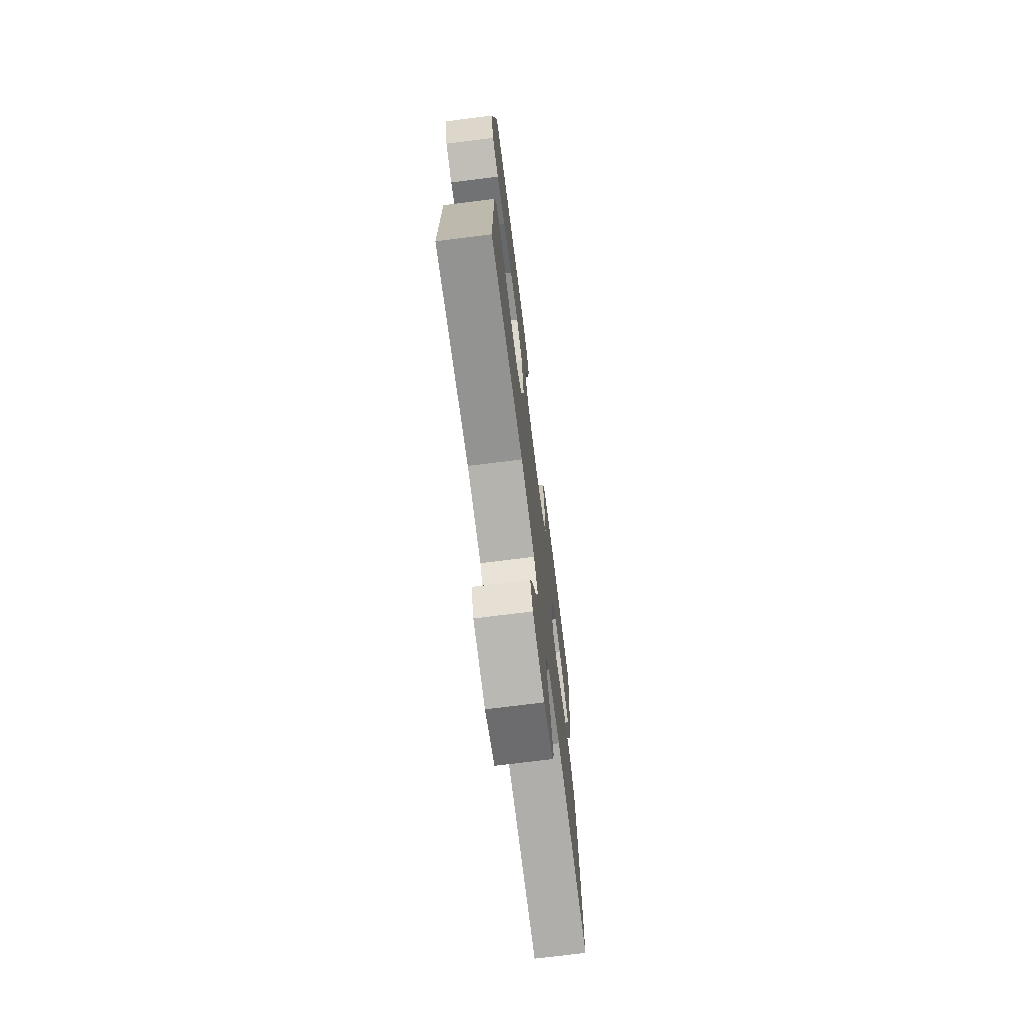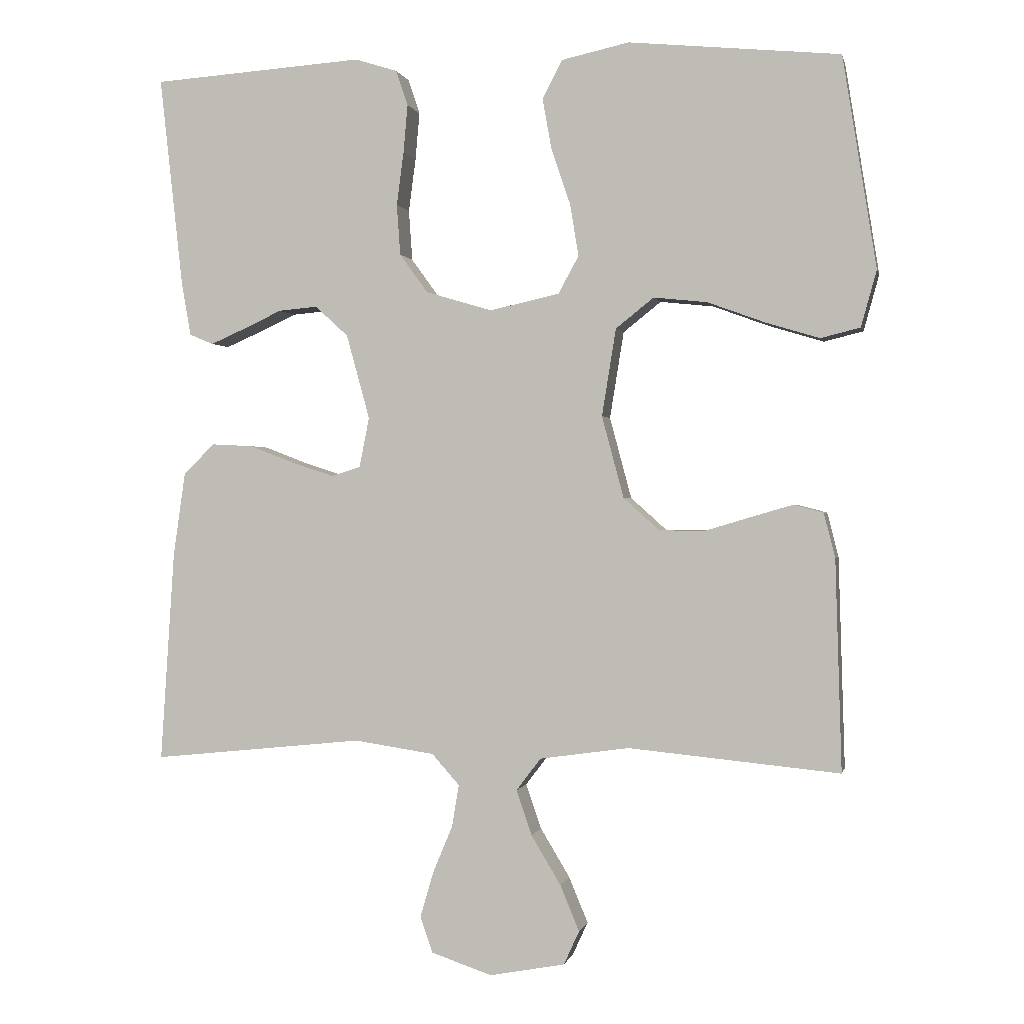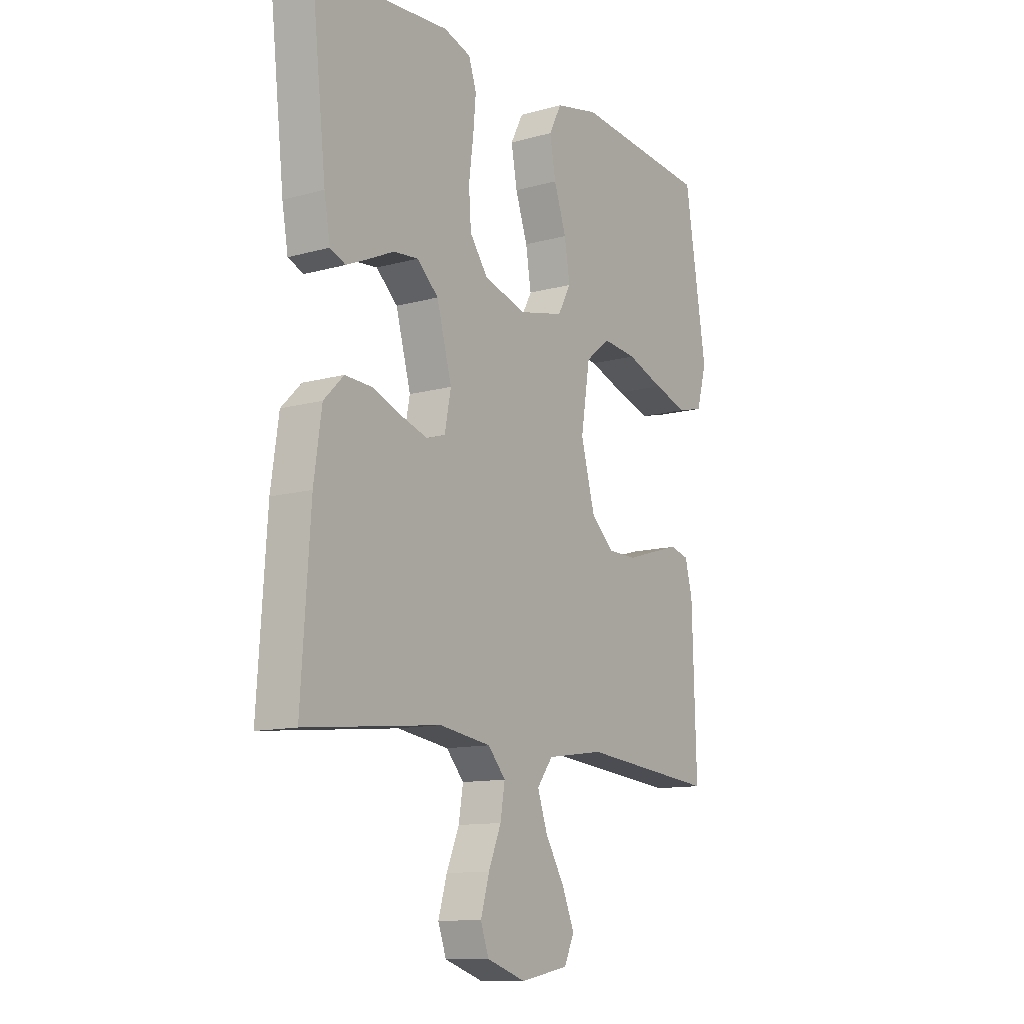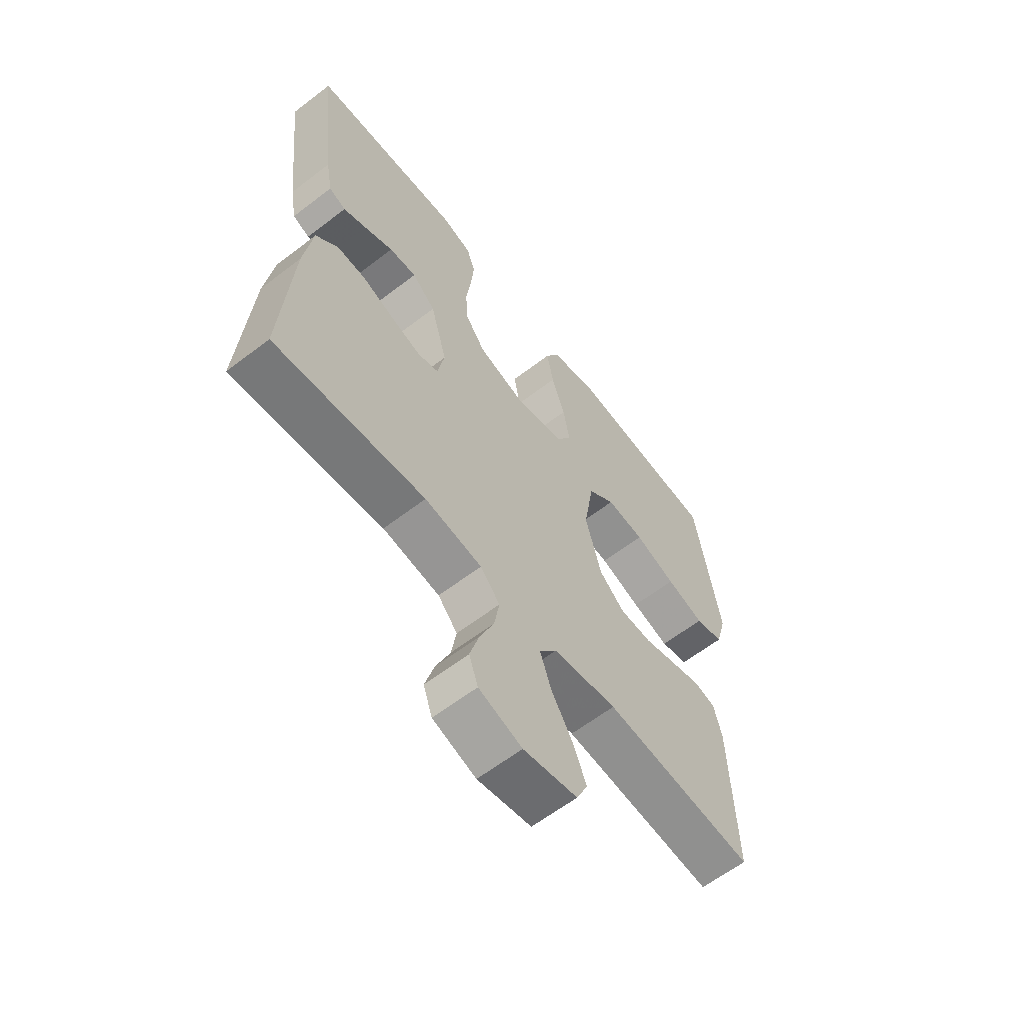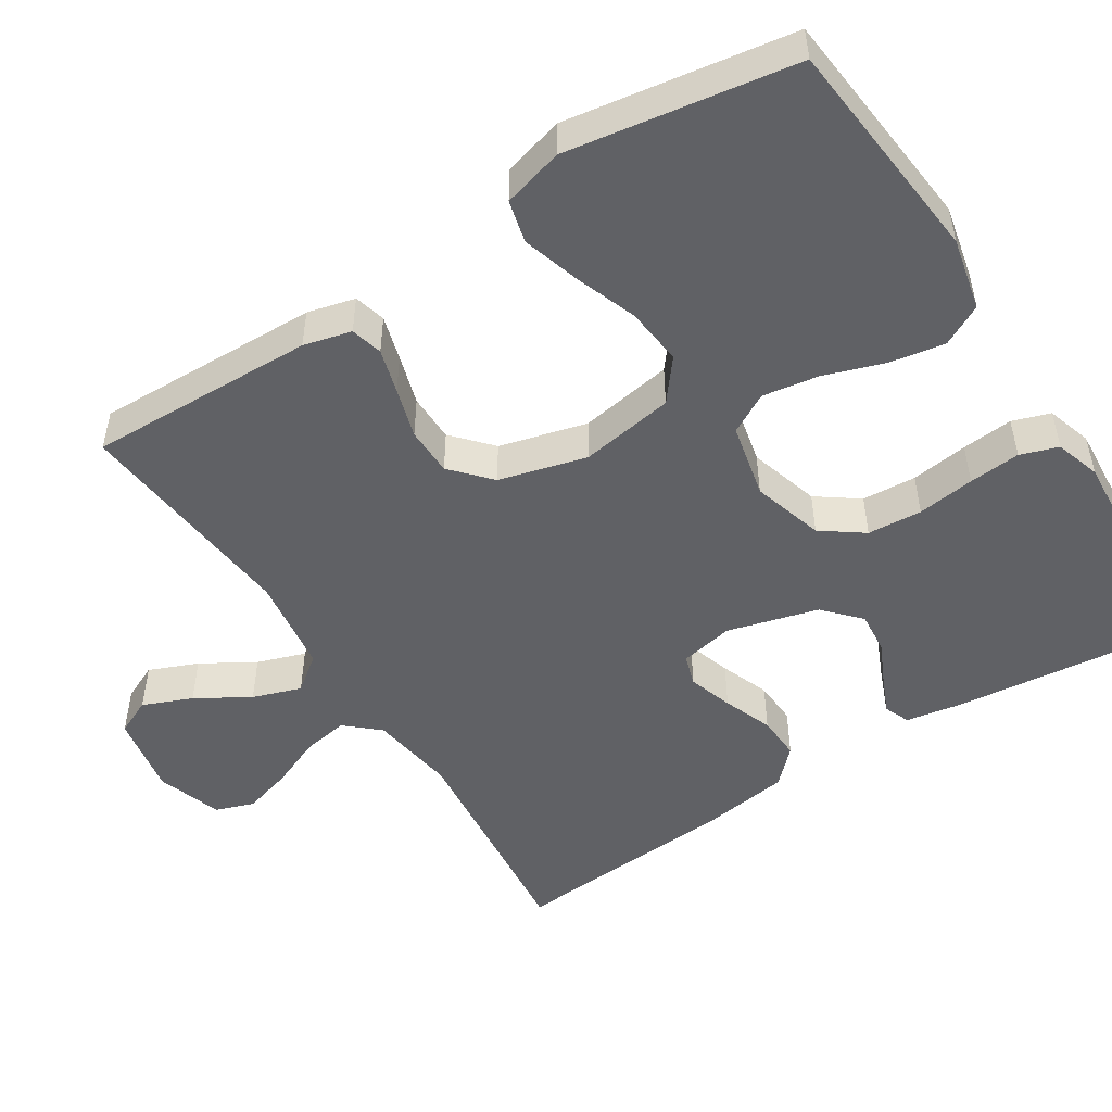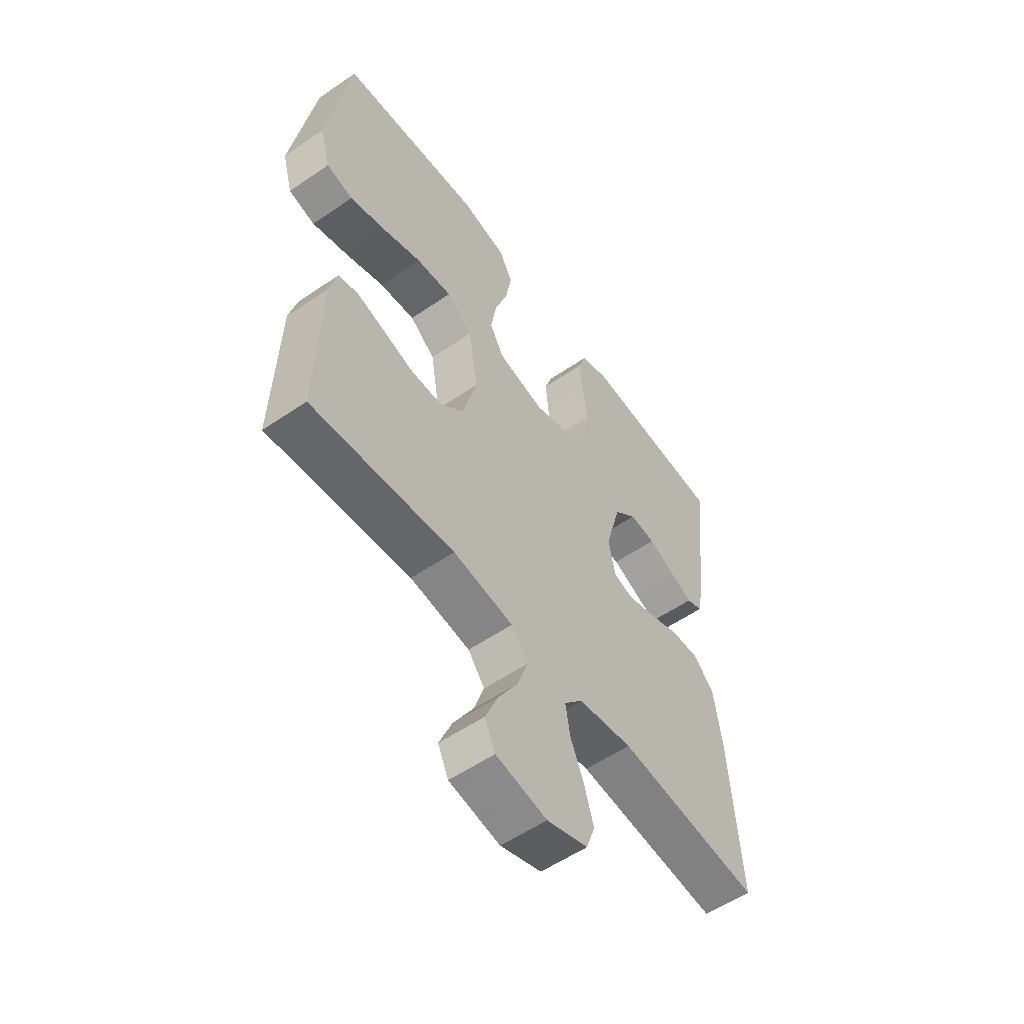
<metadata>
{"format":"obj","ext":"obj","renderer":"f3d","projection":"perspective","resolution":1024,"background":"white","views":[{"elev":-72.1,"azim":-82.8,"up":"+Z"},{"elev":0.2,"azim":-168.1,"up":"+Z"},{"elev":-11.8,"azim":123.6,"up":"+Z"},{"elev":-61.7,"azim":128.0,"up":"+Z"},{"elev":-50.1,"azim":-57.4,"up":"+Y"},{"elev":-56.0,"azim":-54.3,"up":"+Z"}]}
</metadata>
<code>
v -0.5 0.07 0.5
v -0.2 0.07 0.529
v -0.104 0.07 0.508
v -0.076 0.07 0.454
v -0.089 0.07 0.381
v -0.116 0.07 0.302
v -0.128 0.07 0.228
v -0.099 0.07 0.175
v 0 0.07 0.153
v 0.094 0.07 0.181
v 0.134 0.07 0.236
v 0.139 0.07 0.308
v 0.129 0.07 0.384
v 0.123 0.07 0.452
v 0.14 0.07 0.502
v 0.2 0.07 0.521
v 0.5 0.07 0.5
v 0.467 0.07 0.2
v 0.454 0.07 0.125
v 0.42 0.07 0.111
v 0.372 0.07 0.132
v 0.316 0.07 0.158
v 0.261 0.07 0.163
v 0.214 0.07 0.12
v 0.181 0.07 0
v 0.195 0.07 -0.071
v 0.236 0.07 -0.084
v 0.295 0.07 -0.065
v 0.36 0.07 -0.04
v 0.419 0.07 -0.037
v 0.463 0.07 -0.081
v 0.48 0.07 -0.2
v 0.5 0.07 -0.5
v 0.2 0.07 -0.469
v 0.086 0.07 -0.486
v 0.047 0.07 -0.53
v 0.057 0.07 -0.59
v 0.085 0.07 -0.657
v 0.104 0.07 -0.722
v 0.086 0.07 -0.773
v 0 0.07 -0.802
v -0.107 0.07 -0.782
v -0.129 0.07 -0.734
v -0.102 0.07 -0.669
v -0.06 0.07 -0.599
v -0.038 0.07 -0.535
v -0.073 0.07 -0.489
v -0.2 0.07 -0.471
v -0.5 0.07 -0.5
v -0.491 0.07 -0.2
v -0.475 0.07 -0.137
v -0.433 0.07 -0.126
v -0.374 0.07 -0.143
v -0.308 0.07 -0.163
v -0.244 0.07 -0.162
v -0.193 0.07 -0.116
v -0.162 0.07 0
v -0.182 0.07 0.124
v -0.236 0.07 0.167
v -0.312 0.07 0.159
v -0.394 0.07 0.129
v -0.47 0.07 0.106
v -0.526 0.07 0.12
v -0.548 0.07 0.2
v -0.5 0 0.5
v -0.2 0 0.529
v -0.104 0 0.508
v -0.076 0 0.454
v -0.089 0 0.381
v -0.116 0 0.302
v -0.128 0 0.228
v -0.099 0 0.175
v 0 0 0.153
v 0.094 0 0.181
v 0.134 0 0.236
v 0.139 0 0.308
v 0.129 0 0.384
v 0.123 0 0.452
v 0.14 0 0.502
v 0.2 0 0.521
v 0.5 0 0.5
v 0.467 0 0.2
v 0.454 0 0.125
v 0.42 0 0.111
v 0.372 0 0.132
v 0.316 0 0.158
v 0.261 0 0.163
v 0.214 0 0.12
v 0.181 0 0
v 0.195 0 -0.071
v 0.236 0 -0.084
v 0.295 0 -0.065
v 0.36 0 -0.04
v 0.419 0 -0.037
v 0.463 0 -0.081
v 0.48 0 -0.2
v 0.5 0 -0.5
v 0.2 0 -0.469
v 0.086 0 -0.486
v 0.047 0 -0.53
v 0.057 0 -0.59
v 0.085 0 -0.657
v 0.104 0 -0.722
v 0.086 0 -0.773
v 0 0 -0.802
v -0.107 0 -0.782
v -0.129 0 -0.734
v -0.102 0 -0.669
v -0.06 0 -0.599
v -0.038 0 -0.535
v -0.073 0 -0.489
v -0.2 0 -0.471
v -0.5 0 -0.5
v -0.491 0 -0.2
v -0.475 0 -0.137
v -0.433 0 -0.126
v -0.374 0 -0.143
v -0.308 0 -0.163
v -0.244 0 -0.162
v -0.193 0 -0.116
v -0.162 0 0
v -0.182 0 0.124
v -0.236 0 0.167
v -0.312 0 0.159
v -0.394 0 0.129
v -0.47 0 0.106
v -0.526 0 0.12
v -0.548 0 0.2
f 4 5 6
f 3 4 6
f 2 3 6
f 1 2 6
f 64 1 6
f 63 64 6
f 62 63 6
f 61 62 6
f 60 61 6
f 59 60 6 7
f 58 59 7 8
f 57 58 8 9
f 56 57 9 10
f 52 53 54
f 51 52 54
f 50 51 54
f 49 50 54
f 48 49 54
f 47 48 54 55
f 46 47 55 56
f 43 44 45
f 42 43 45
f 41 42 45
f 40 41 45
f 39 40 45
f 38 39 45
f 37 38 45
f 36 37 45 46
f 46 56 10
f 36 46 10
f 35 36 10
f 32 33 34
f 31 32 34
f 30 31 34
f 29 30 34
f 28 29 34
f 27 28 34 35
f 20 21 22
f 19 20 22
f 18 19 22
f 17 18 22
f 16 17 22
f 15 16 22
f 14 15 22
f 13 14 22
f 12 13 22
f 11 12 22 23
f 10 11 23 24
f 26 27 35
f 25 26 35 10
f 10 24 25
f 70 69 68
f 70 68 67
f 70 67 66
f 70 66 65
f 70 65 128
f 70 128 127
f 70 127 126
f 70 126 125
f 70 125 124
f 71 70 124 123
f 72 71 123 122
f 73 72 122 121
f 74 73 121 120
f 118 117 116
f 118 116 115
f 118 115 114
f 118 114 113
f 118 113 112
f 119 118 112 111
f 120 119 111 110
f 109 108 107
f 109 107 106
f 109 106 105
f 109 105 104
f 109 104 103
f 109 103 102
f 109 102 101
f 110 109 101 100
f 74 120 110
f 74 110 100
f 74 100 99
f 98 97 96
f 98 96 95
f 98 95 94
f 98 94 93
f 98 93 92
f 99 98 92 91
f 86 85 84
f 86 84 83
f 86 83 82
f 86 82 81
f 86 81 80
f 86 80 79
f 86 79 78
f 86 78 77
f 86 77 76
f 87 86 76 75
f 88 87 75 74
f 99 91 90
f 74 99 90 89
f 89 88 74
f 1 65 66 2
f 2 66 67 3
f 3 67 68 4
f 4 68 69 5
f 5 69 70 6
f 6 70 71 7
f 7 71 72 8
f 8 72 73 9
f 9 73 74 10
f 10 74 75 11
f 11 75 76 12
f 12 76 77 13
f 13 77 78 14
f 14 78 79 15
f 15 79 80 16
f 16 80 81 17
f 17 81 82 18
f 18 82 83 19
f 19 83 84 20
f 20 84 85 21
f 21 85 86 22
f 22 86 87 23
f 23 87 88 24
f 24 88 89 25
f 25 89 90 26
f 26 90 91 27
f 27 91 92 28
f 28 92 93 29
f 29 93 94 30
f 30 94 95 31
f 31 95 96 32
f 32 96 97 33
f 33 97 98 34
f 34 98 99 35
f 35 99 100 36
f 36 100 101 37
f 37 101 102 38
f 38 102 103 39
f 39 103 104 40
f 40 104 105 41
f 41 105 106 42
f 42 106 107 43
f 43 107 108 44
f 44 108 109 45
f 45 109 110 46
f 46 110 111 47
f 47 111 112 48
f 48 112 113 49
f 49 113 114 50
f 50 114 115 51
f 51 115 116 52
f 52 116 117 53
f 53 117 118 54
f 54 118 119 55
f 55 119 120 56
f 56 120 121 57
f 57 121 122 58
f 58 122 123 59
f 59 123 124 60
f 60 124 125 61
f 61 125 126 62
f 62 126 127 63
f 63 127 128 64
f 64 128 65 1

</code>
